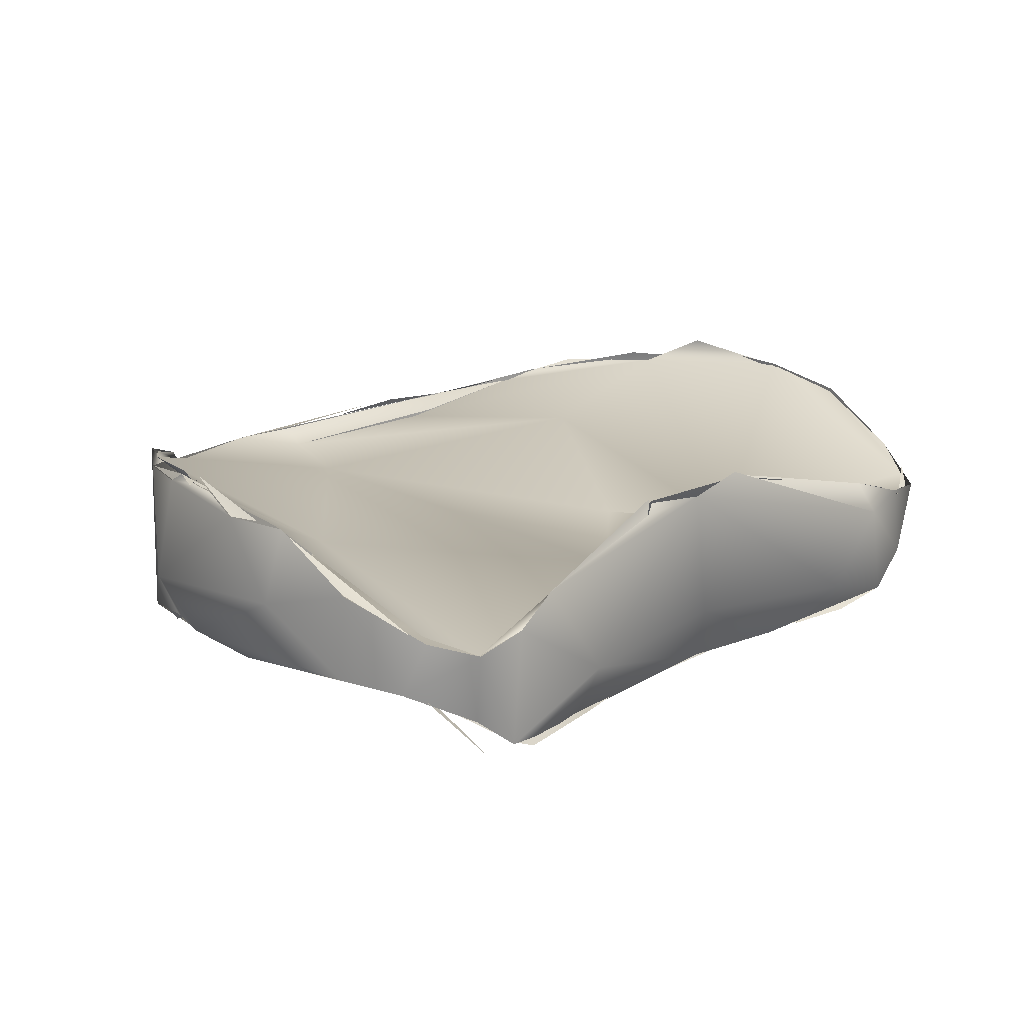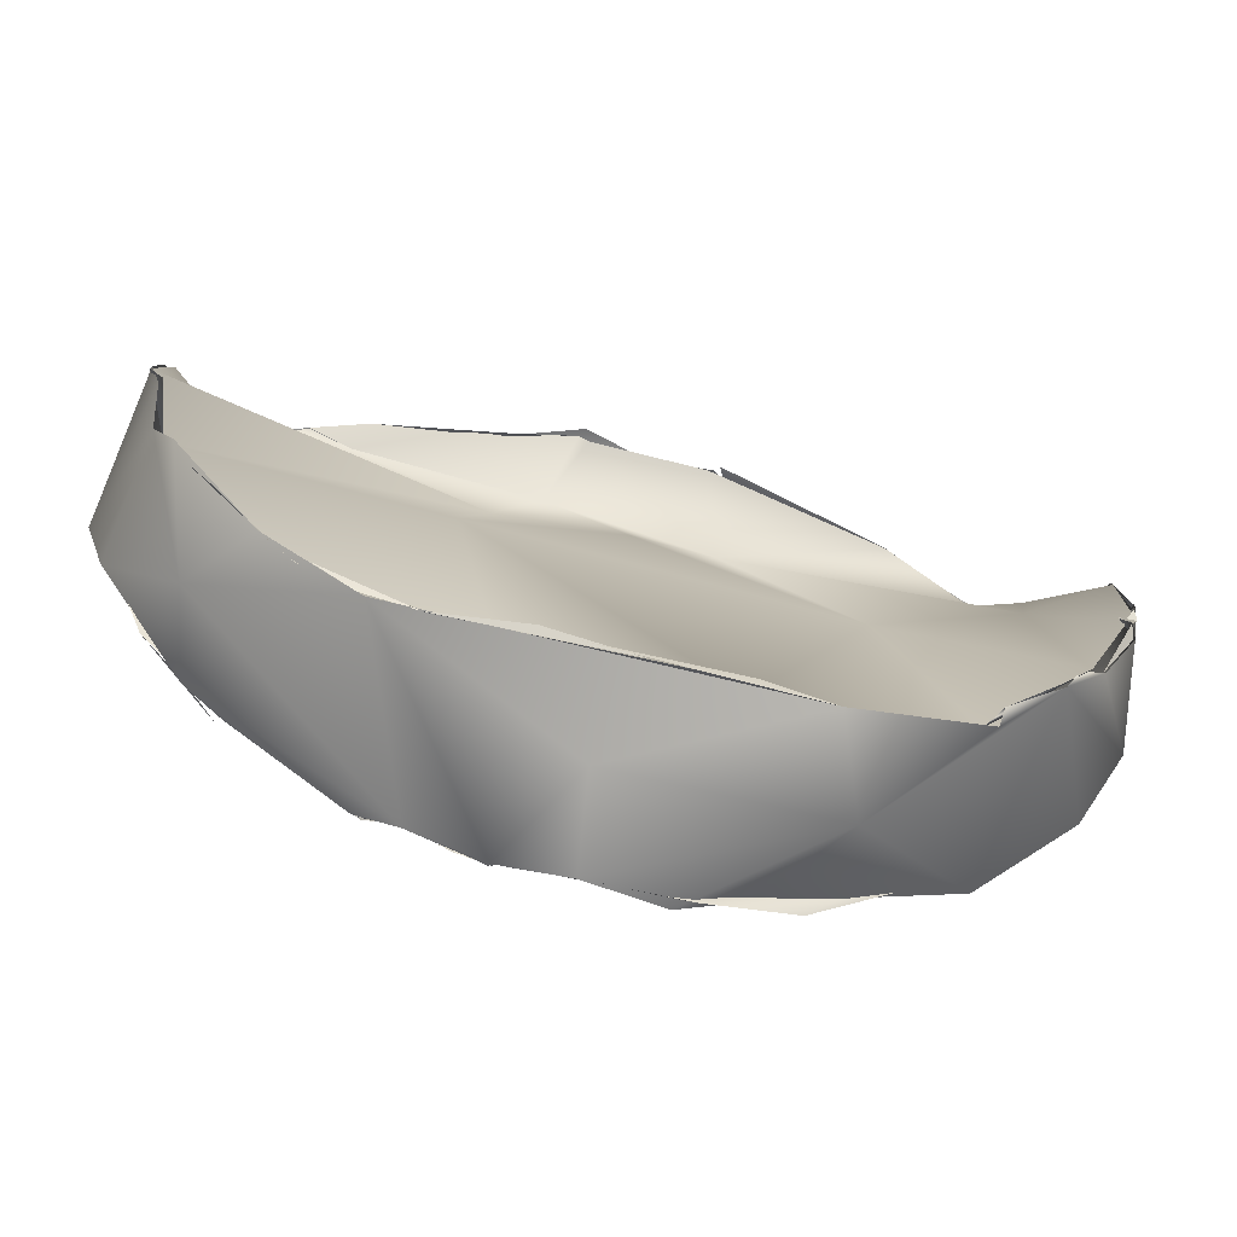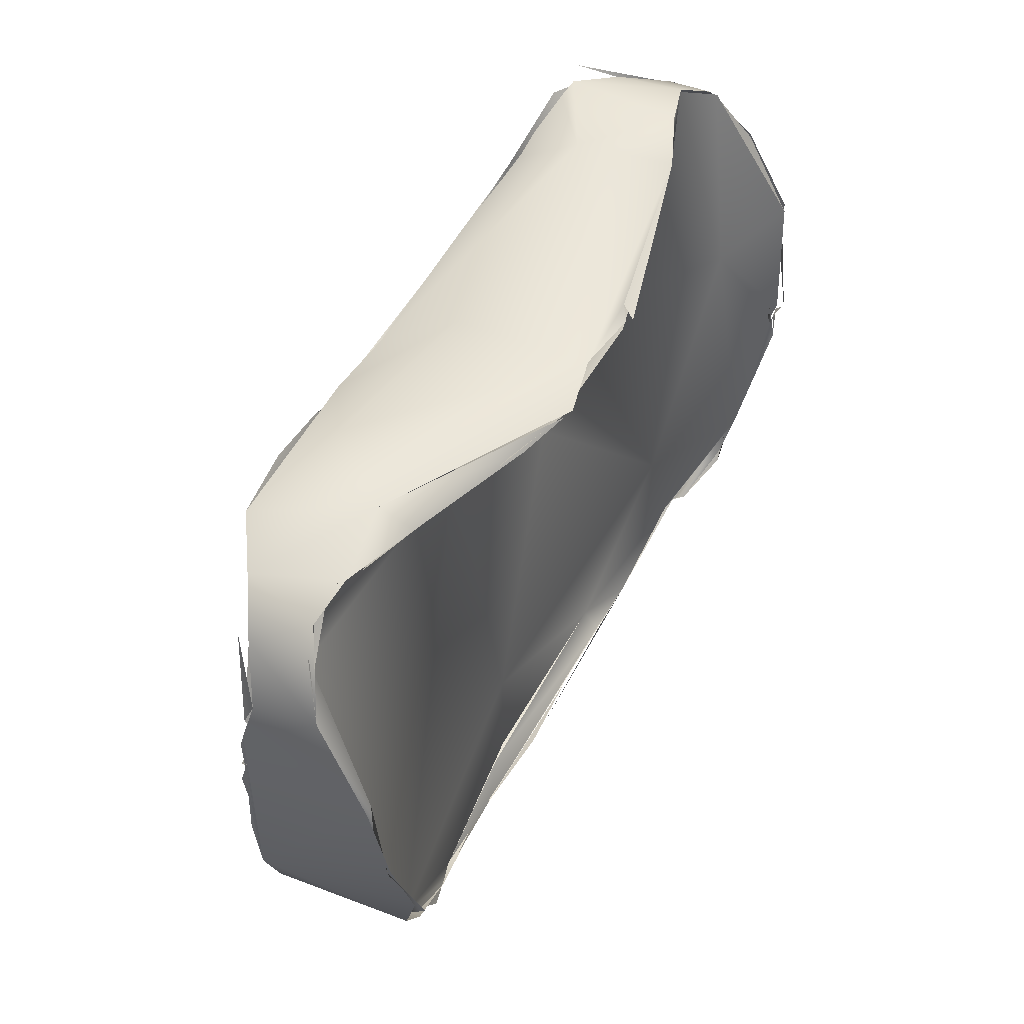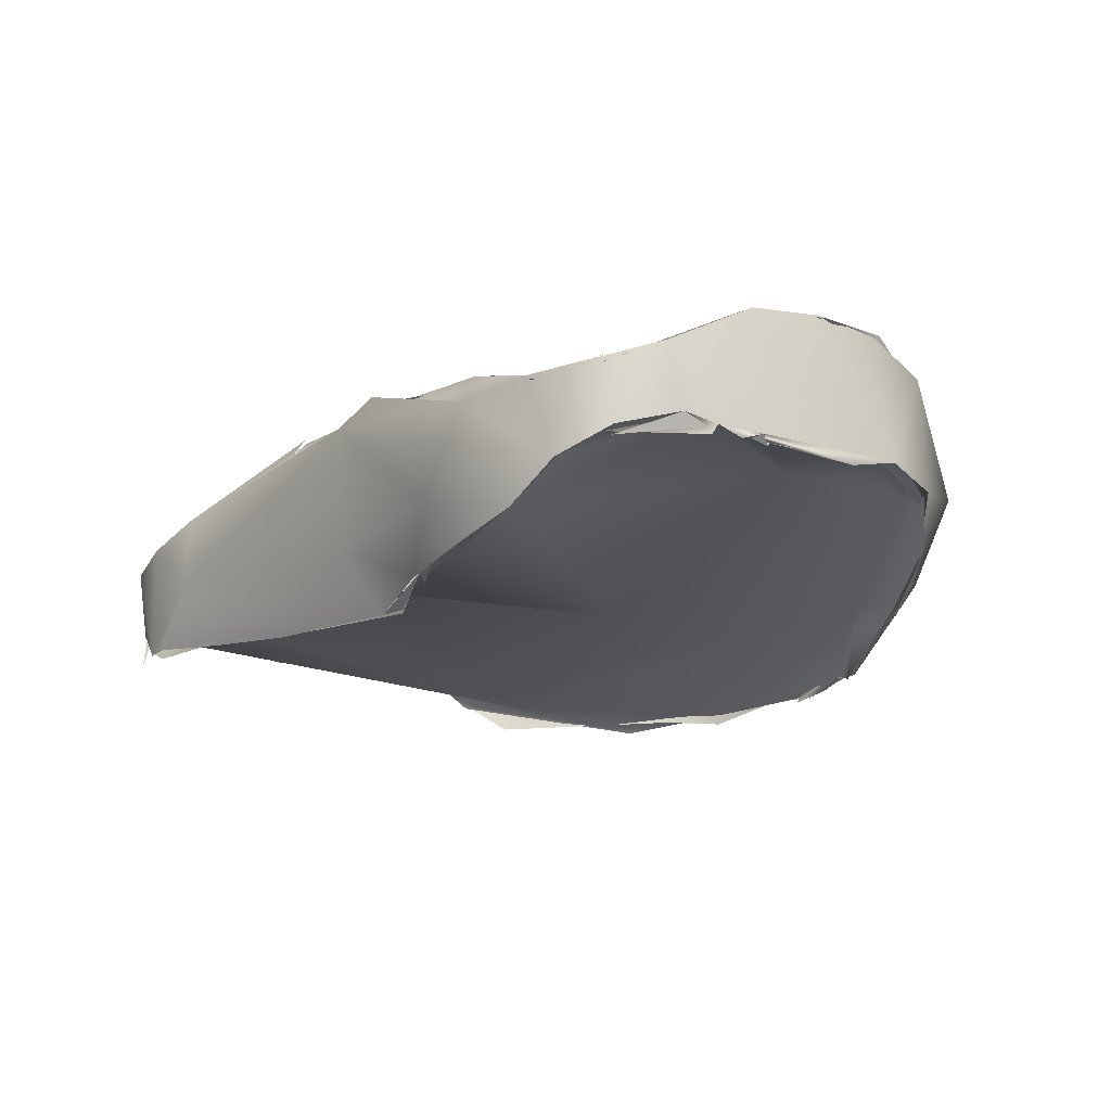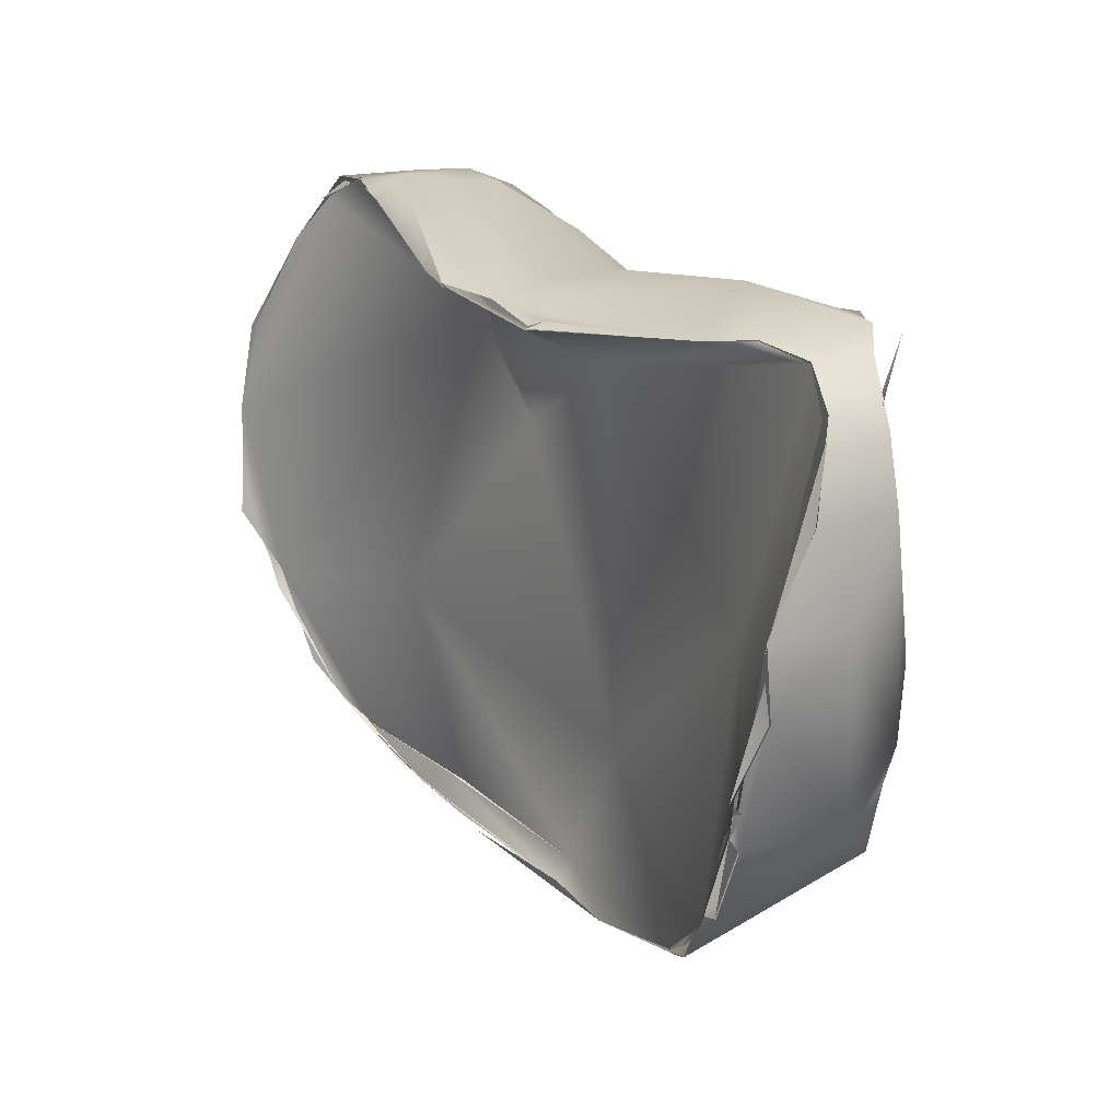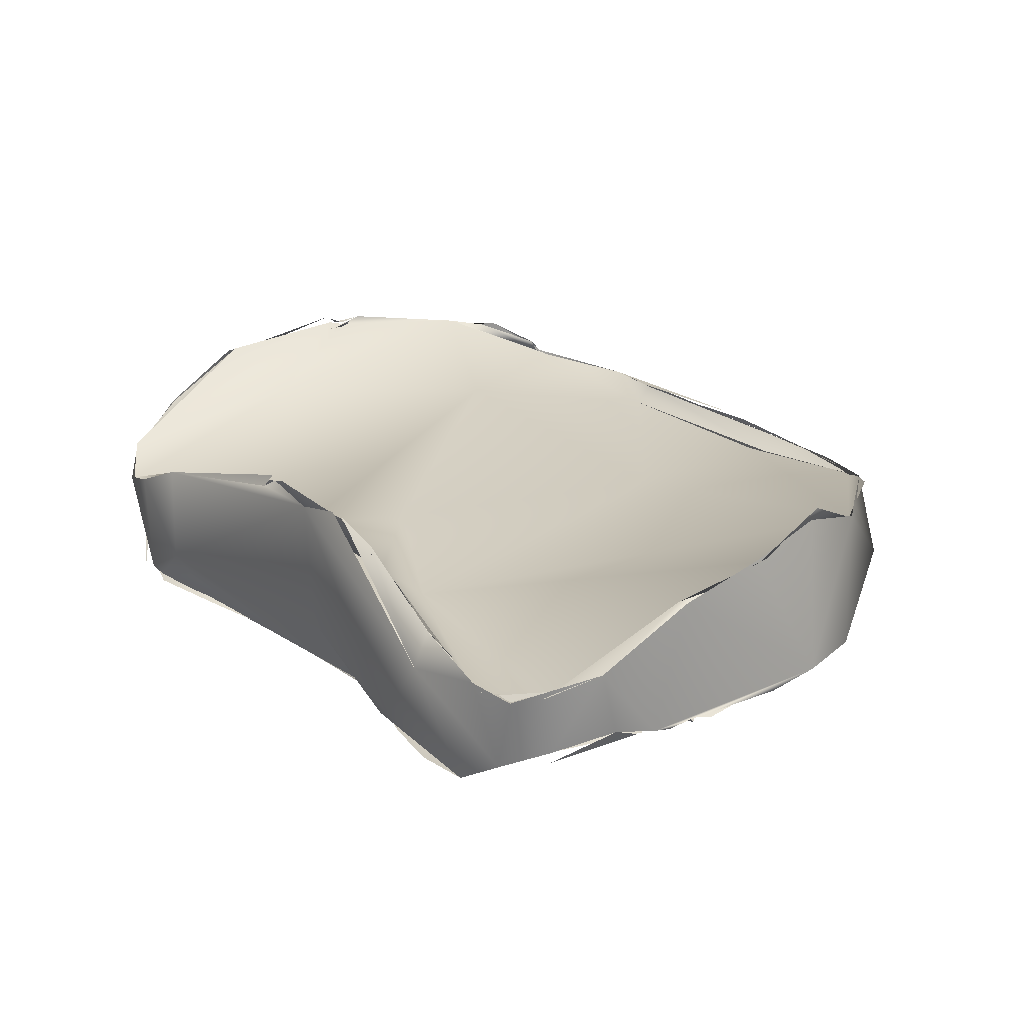
<metadata>
{"format":"obj","ext":"obj","renderer":"f3d","projection":"perspective","resolution":1024,"background":"white","views":[{"elev":17.2,"azim":133.9,"up":"+Z"},{"elev":-72.5,"azim":-13.9,"up":"+Y"},{"elev":53.2,"azim":-61.7,"up":"+Y"},{"elev":-18.1,"azim":-129.2,"up":"+Z"},{"elev":24.0,"azim":55.6,"up":"+Y"},{"elev":23.4,"azim":-127.8,"up":"+Z"}]}
</metadata>
<code>
o FJ3213.obj_grp1.1854
v -0.05261 -0.3525 6.718
v -0.05319 -0.3628 6.724
v -0.05419 -0.3632 6.724
v -0.05261 -0.3525 6.718
v -0.05424 -0.3588 6.71
v -0.0492 -0.3473 6.716
v -0.04699 -0.3443 6.715
v -0.04974 -0.348 6.709
v -0.05182 -0.3845 6.728
v -0.05411 -0.3737 6.726
v -0.05612 -0.3818 6.711
v -0.05426 -0.3739 6.726
v -0.05311 -0.3905 6.71
v -0.05534 -0.3762 6.71
v -0.05411 -0.369 6.725
v -0.05365 -0.3647 6.71
v -0.05426 -0.3649 6.71
v -0.05512 -0.3665 6.709
v -0.05503 -0.3635 6.71
v -0.0497 -0.3596 6.713
v -0.0482 -0.3734 6.71
v -0.05307 -0.359 6.711
v -0.05418 -0.3612 6.709
v -0.05418 -0.3612 6.709
v -0.0537 -0.3593 6.71
v -0.05448 -0.3645 6.709
v -0.0549 -0.3636 6.71
v -0.05365 -0.363 6.71
v -0.0549 -0.3636 6.71
v -0.05418 -0.3612 6.709
v -0.05365 -0.363 6.71
v -0.05365 -0.363 6.71
v -0.05418 -0.3612 6.709
v -0.05448 -0.3645 6.709
v -0.05308 -0.3543 6.711
v -0.05346 -0.3571 6.71
v -0.05308 -0.3543 6.711
v -0.05365 -0.3587 6.71
v -0.05285 -0.3589 6.71
v -0.05294 -0.3582 6.709
v -0.04968 -0.3477 6.708
v -0.04859 -0.3475 6.708
v -0.03884 -0.3435 6.702
v -0.04639 -0.3448 6.715
v -0.04961 -0.3476 6.716
v -0.04453 -0.3446 6.715
v -0.0425 -0.3435 6.715
v -0.04144 -0.3434 6.715
v -0.0447 -0.3447 6.706
v -0.04473 -0.3444 6.706
v -0.05043 -0.393 6.725
v -0.05075 -0.3919 6.728
v -0.04815 -0.3958 6.726
v -0.05125 -0.386 6.728
v -0.04917 -0.3939 6.724
v -0.04402 -0.4049 6.715
v -0.05495 -0.3811 6.711
v -0.04842 -0.3907 6.711
v -0.05351 -0.3878 6.711
v -0.05493 -0.3814 6.711
v -0.05039 -0.3917 6.71
v -0.05254 -0.3874 6.71
v -0.05185 -0.3913 6.71
v -0.03954 -0.3434 6.716
v -0.0176 -0.3536 6.714
v -0.03433 -0.3454 6.715
v -0.03278 -0.3436 6.718
v -0.03945 -0.3437 6.716
v -0.03433 -0.3454 6.715
v -0.03278 -0.3436 6.718
v -0.03769 -0.3436 6.717
v -0.03277 -0.3436 6.718
v -0.03884 -0.3435 6.702
v -0.02651 -0.3418 6.706
v -0.04807 -0.3959 6.726
v -0.03749 -0.4082 6.722
v -0.04224 -0.4042 6.724
v -0.03793 -0.408 6.723
v -0.05152 -0.3918 6.711
v -0.0476 -0.3958 6.706
v -0.05254 -0.3874 6.71
v -0.03339 -0.3412 6.715
v -0.01615 -0.3471 6.722
v -0.0123 -0.3512 6.716
v -0.0238 -0.3457 6.72
v -0.0173 -0.3764 6.702
v -0.004105 -0.3463 6.707
v -0.01819 -0.3465 6.7
v -0.03092 -0.3439 6.701
v -0.03884 -0.3435 6.702
v -0.02236 -0.3483 6.702
v -0.0233 -0.3454 6.701
v -0.02108 -0.3862 6.722
v -0.01547 -0.4108 6.719
v -0.04254 -0.3998 6.704
v -0.03875 -0.4003 6.702
v -0.03849 -0.4003 6.701
v -0.04244 -0.3997 6.704
v -0.0476 -0.3958 6.706
v -0.03808 -0.4005 6.702
v -0.03467 -0.3985 6.703
v -0.002256 -0.3466 6.722
v -0.01822 -0.3473 6.701
v -0.01866 -0.347 6.701
v -0.01654 -0.3492 6.701
v -0.0233 -0.3454 6.701
v -0.03406 -0.4102 6.721
v -0.02338 -0.4086 6.698
v -0.002618 -0.3611 6.717
v -0.009942 -0.347 6.723
v -0.008699 -0.3473 6.723
v -0.009989 -0.3472 6.723
v -0.009299 -0.3463 6.724
v -0.009372 -0.3475 6.724
v -0.006899 -0.3472 6.723
v -0.003709 -0.3558 6.704
v -0.01067 -0.3505 6.699
v -0.02741 -0.4132 6.721
v -0.03265 -0.4103 6.722
v -0.02817 -0.4126 6.721
v -0.0184 -0.4107 6.719
v -0.01959 -0.4125 6.7
v 0.007682 -0.3526 6.715
v 0.004857 -0.3478 6.723
v -0.002613 -0.3469 6.723
v 0.005247 -0.3474 6.724
v -0.00309 -0.3558 6.704
v -0.007386 -0.3501 6.699
v -0.01108 -0.3503 6.699
v -0.01866 -0.347 6.701
v -0.007386 -0.3501 6.699
v -0.02228 -0.4134 6.721
v -0.02228 -0.4134 6.721
v -0.005074 -0.4165 6.711
v 0.007596 -0.4125 6.721
v -0.0114 -0.415 6.7
v -0.02434 -0.4089 6.699
v -0.01905 -0.4118 6.7
v -0.0192 -0.4113 6.7
v -0.01956 -0.4123 6.7
v -0.02382 -0.4093 6.699
v 0.02947 -0.3992 6.703
v 0.005595 -0.3473 6.723
v 0.007089 -0.3465 6.722
v 0.0271 -0.3438 6.718
v 0.00547 -0.3468 6.723
v 0.006123 -0.3473 6.724
v 0.0271 -0.3438 6.718
v 0.01453 -0.3476 6.701
v 0.0219 -0.3409 6.708
v 0.007615 -0.4104 6.719
v -0.01496 -0.4134 6.699
v -0.01953 -0.4123 6.7
v -0.0192 -0.4113 6.7
v -0.01496 -0.4134 6.699
v -0.01293 -0.4137 6.699
v 0.02717 -0.3438 6.718
v 0.01244 -0.3758 6.701
v 0.009939 -0.3477 6.7
v 0.02077 -0.3454 6.701
v 0.0101 -0.3479 6.7
v 0.01937 -0.3448 6.701
v -0.02228 -0.4134 6.721
v -0.002172 -0.413 6.721
v -0.0122 -0.4127 6.722
v -0.01093 -0.4124 6.698
v -0.01075 -0.4137 6.7
v -0.009031 -0.4144 6.7
v -0.003532 -0.4156 6.7
v 0.007564 -0.4145 6.7
v 0.0197 -0.3898 6.722
v -0.01118 -0.4141 6.699
v -0.01105 -0.4142 6.7
v -0.01118 -0.4141 6.699
v -0.01086 -0.4141 6.7
v -0.009067 -0.4144 6.699
v 0.03844 -0.3438 6.714
v 0.031 -0.3455 6.704
v 0.03044 -0.343 6.702
v 0.03113 -0.3456 6.703
v -0.008319 -0.4135 6.721
v 0.01552 -0.4134 6.721
v 0.01552 -0.4134 6.721
v 0.007753 -0.4121 6.721
v -0.003596 -0.4155 6.7
v -0.009067 -0.4144 6.699
v 0.005514 -0.4142 6.699
v 0.03881 -0.369 6.721
v 0.03284 -0.3427 6.716
v 0.03298 -0.3426 6.716
v 0.03854 -0.3435 6.714
v 0.03356 -0.3432 6.702
v 0.03053 -0.3431 6.701
v 0.03338 -0.3435 6.702
v 0.01972 -0.414 6.711
v 0.01552 -0.4134 6.721
v 0.01243 -0.411 6.7
v 0.00646 -0.4139 6.7
v 0.01219 -0.4123 6.698
v 0.04354 -0.3471 6.717
v 0.04333 -0.3468 6.716
v 0.04497 -0.349 6.71
v 0.04176 -0.3477 6.708
v 0.04148 -0.3476 6.708
v 0.03806 -0.3445 6.706
v 0.04148 -0.3476 6.708
v 0.03667 -0.3436 6.701
v 0.03018 -0.4098 6.721
v 0.02866 -0.4101 6.721
v 0.03939 -0.3997 6.726
v 0.01815 -0.4093 6.699
v 0.04774 -0.3662 6.726
v 0.04736 -0.3556 6.72
v 0.04432 -0.3484 6.717
v 0.04311 -0.3735 6.71
v 0.04419 -0.359 6.713
v 0.04421 -0.3597 6.712
v 0.04747 -0.3553 6.72
v 0.0502 -0.3654 6.717
v 0.04412 -0.3532 6.711
v 0.04718 -0.3568 6.71
v 0.04523 -0.3507 6.71
v 0.04559 -0.3528 6.71
v 0.04271 -0.3474 6.709
v 0.02974 -0.4087 6.722
v 0.02982 -0.409 6.721
v 0.0285 -0.4101 6.721
v 0.02985 -0.4089 6.722
v 0.03046 -0.4085 6.723
v 0.03616 -0.4052 6.725
v 0.03046 -0.4085 6.723
v 0.03644 -0.4035 6.725
v 0.03046 -0.4085 6.723
v 0.03851 -0.399 6.725
v 0.04565 -0.3836 6.727
v 0.04499 -0.3862 6.727
v 0.04647 -0.3821 6.727
v 0.04625 -0.3818 6.728
v 0.04849 -0.3732 6.725
v 0.04551 -0.3861 6.727
v 0.04673 -0.383 6.727
v 0.04547 -0.3835 6.727
v 0.04673 -0.383 6.727
v 0.0463 -0.382 6.728
v 0.04547 -0.3835 6.727
v 0.04885 -0.373 6.726
v 0.04504 -0.3822 6.726
v 0.03459 -0.4 6.701
v 0.04787 -0.3692 6.726
v 0.03962 -0.3968 6.705
v 0.04021 -0.393 6.71
v 0.0478 -0.3651 6.726
v 0.04849 -0.3712 6.709
v 0.04721 -0.3564 6.71
v 0.04108 -0.3981 6.725
v 0.04087 -0.3981 6.725
v 0.04553 -0.3879 6.726
v 0.04542 -0.3861 6.727
v 0.0457 -0.3879 6.726
v 0.04551 -0.3861 6.727
v 0.04416 -0.3945 6.709
v 0.04799 -0.3884 6.715
v 0.04881 -0.3837 6.711
v 0.04401 -0.3943 6.709
v 0.04014 -0.3931 6.71
v 0.04834 -0.3843 6.711
v 0.0438 -0.3944 6.709
v 0.04077 -0.3952 6.707
v 0.04522 -0.3918 6.709
v 0.0494 -0.3795 6.71
f 3 4 5
f 2 6 1
f 4 7 8
f 11 9 10
f 11 10 3
f 2 1 15
f 17 57 18
f 11 5 19
f 11 19 14
f 19 16 14
f 17 20 21
f 3 5 11
f 17 22 20
f 6 2 12
f 23 19 5
f 26 27 28
f 29 30 31
f 32 33 22
f 32 17 34
f 4 35 5
f 36 37 41
f 20 22 40
f 20 40 42
f 22 17 32
f 4 8 35
f 44 45 46
f 20 49 43
f 20 42 49
f 8 7 50
f 7 48 50
f 50 48 82
f 51 13 56
f 51 9 11
f 59 60 61
f 62 57 58
f 61 63 59
f 11 13 51
f 21 58 57
f 17 21 57
f 43 21 20
f 6 65 47
f 47 65 66
f 66 64 47
f 68 69 72
f 50 82 73
f 73 82 74
f 55 77 76
f 75 51 56
f 78 75 56
f 55 12 54
f 80 79 58
f 81 58 79
f 12 65 6
f 82 67 83
f 84 66 65
f 69 85 72
f 85 69 84
f 21 43 86
f 67 82 48
f 73 74 88
f 89 91 90
f 89 92 91
f 93 55 94
f 65 12 55
f 13 95 56
f 80 58 96
f 97 98 99
f 58 101 96
f 86 43 91
f 102 74 82
f 87 74 102
f 88 74 87
f 103 91 92
f 104 105 106
f 107 55 76
f 107 94 55
f 93 65 55
f 96 101 108
f 101 58 21
f 110 85 84
f 111 110 84
f 83 112 82
f 102 82 113
f 86 101 21
f 84 65 109
f 116 91 103
f 103 117 116
f 78 56 118
f 118 56 122
f 122 56 95
f 84 123 111
f 123 124 111
f 116 86 91
f 88 87 128
f 129 130 131
f 120 132 119
f 133 121 107
f 121 133 135
f 136 118 122
f 95 137 122
f 137 95 100
f 101 138 108
f 139 140 141
f 86 142 101
f 65 93 109
f 123 84 109
f 143 144 102
f 102 144 145
f 148 144 147
f 127 86 116
f 116 117 149
f 87 150 128
f 136 134 118
f 94 151 93
f 152 153 154
f 124 123 157
f 150 159 128
f 102 150 87
f 150 160 159
f 149 117 161
f 162 149 161
f 163 164 165
f 151 121 135
f 156 136 122
f 166 138 167
f 138 168 167
f 134 136 169
f 170 101 142
f 93 171 109
f 155 138 166
f 136 156 172
f 127 158 86
f 123 177 157
f 145 150 102
f 158 127 149
f 149 162 180
f 160 150 179
f 134 183 118
f 182 184 181
f 151 171 93
f 138 101 170
f 138 170 168
f 170 185 168
f 136 186 169
f 123 109 171
f 158 142 86
f 123 188 177
f 190 150 145
f 157 177 189
f 142 158 149
f 142 149 178
f 192 179 150
f 192 150 190
f 191 192 190
f 180 162 193
f 193 194 180
f 183 134 195
f 196 151 135
f 169 195 134
f 187 195 169
f 195 187 197
f 188 123 171
f 201 202 191
f 204 180 194
f 192 191 205
f 202 205 191
f 195 208 183
f 151 196 209
f 151 209 171
f 171 209 210
f 188 171 210
f 212 200 188
f 212 213 214
f 215 142 178
f 216 215 178
f 200 177 188
f 203 216 178
f 203 220 216
f 221 220 203
f 220 221 217
f 218 202 201
f 224 206 207
f 222 206 224
f 223 206 222
f 232 225 231
f 208 230 233
f 232 210 225
f 209 225 210
f 208 195 230
f 210 236 235
f 240 241 242
f 243 244 245
f 197 248 195
f 235 188 210
f 188 235 237
f 237 212 188
f 238 239 249
f 211 170 142
f 142 250 211
f 142 215 251
f 252 246 219
f 219 218 252
f 215 216 217
f 215 217 253
f 219 254 218
f 254 219 270
f 202 218 254
f 217 221 253
f 254 270 253
f 255 234 230
f 256 257 258
f 247 260 259
f 247 259 246
f 248 230 195
f 230 248 261
f 230 261 262
f 262 255 230
f 262 261 263
f 262 259 255
f 259 262 246
f 250 142 264
f 264 142 265
f 265 251 264
f 264 251 266
f 267 268 269
f 266 251 215
f 215 253 266
f 266 253 270
f 246 262 219
f 219 262 270
f 262 263 270
l 38 39
l 114 115
l 52 53
l 198 199
l 70 71
l 175 176
l 226 227
l 124 146
l 228 229
l 125 126
l 173 174
l 24 25

</code>
